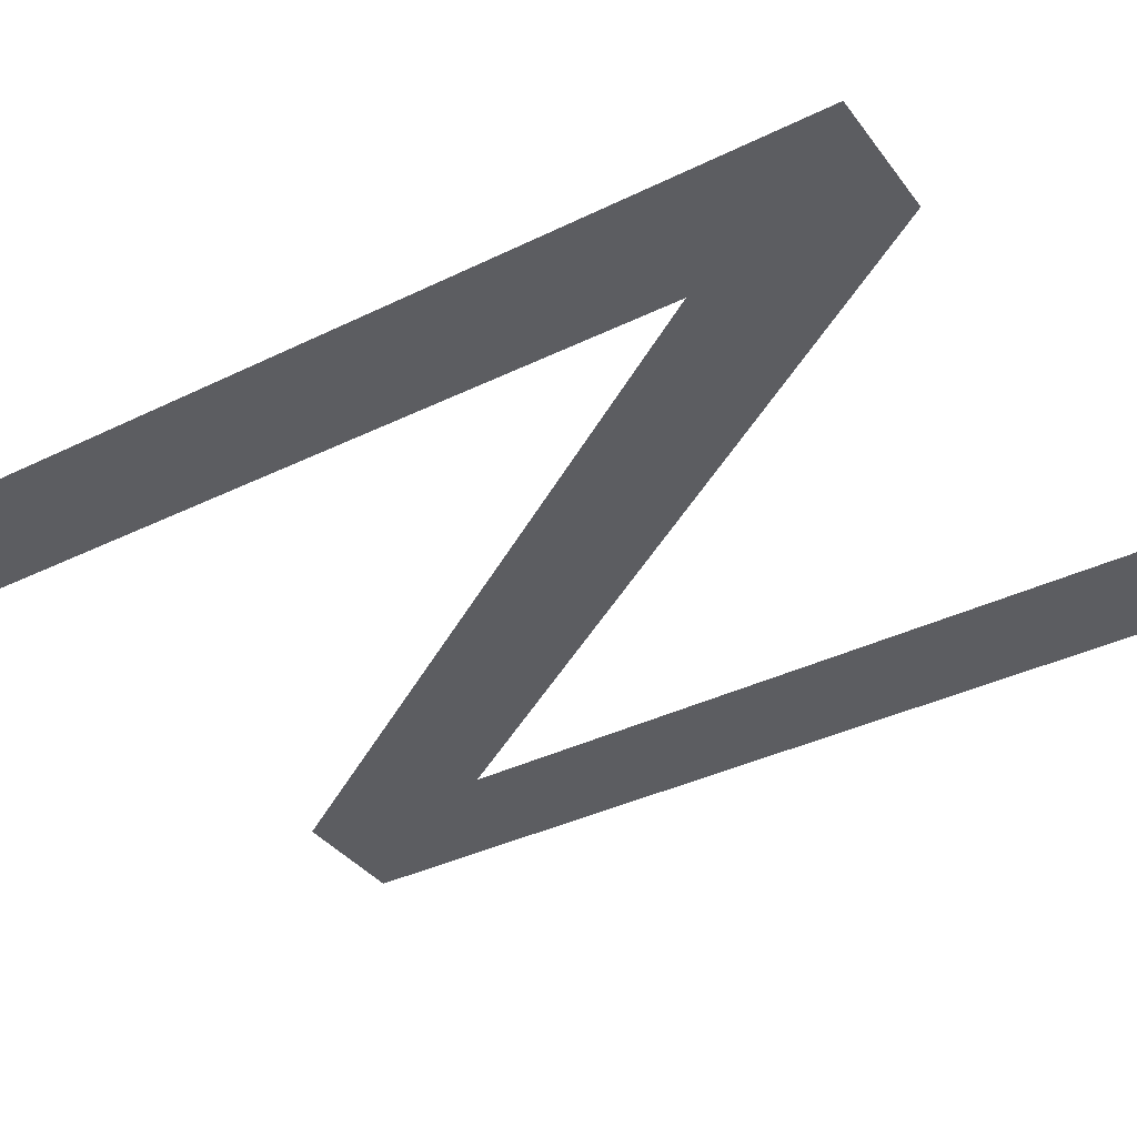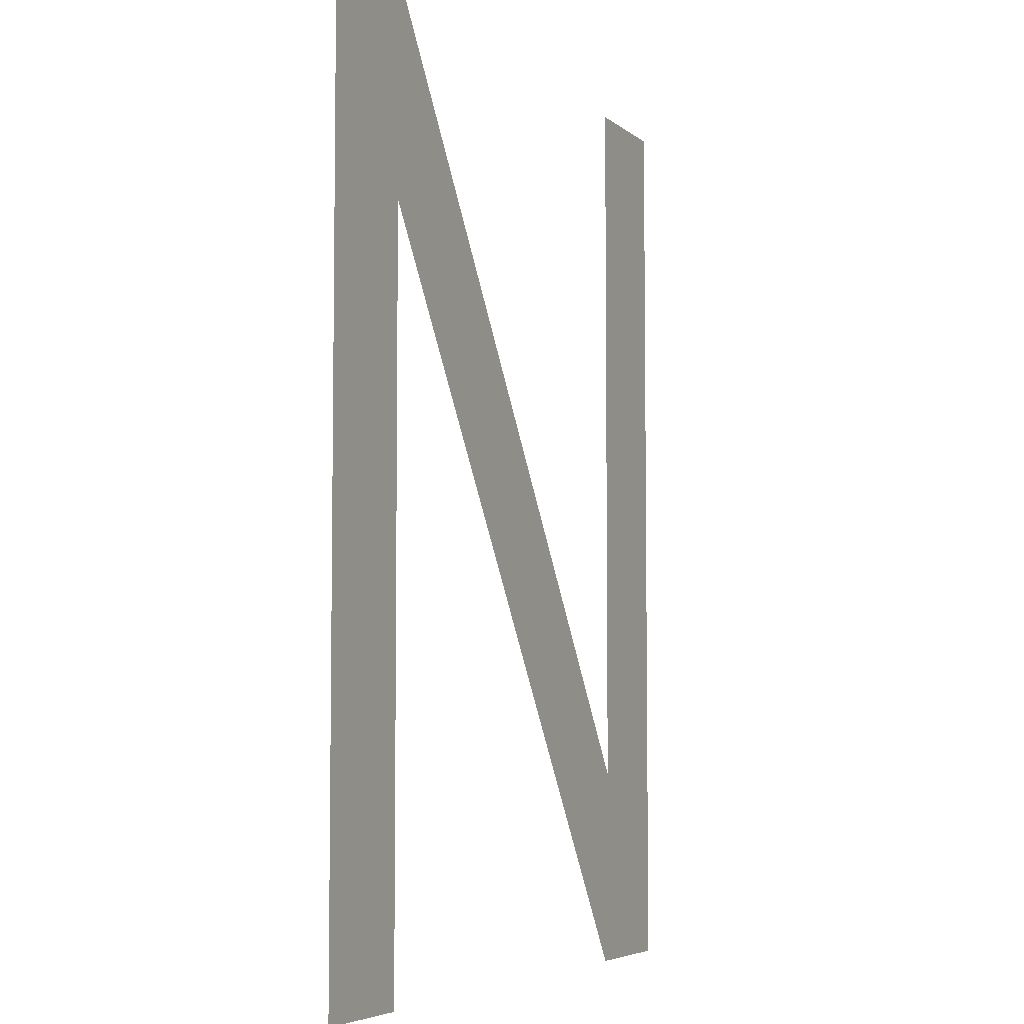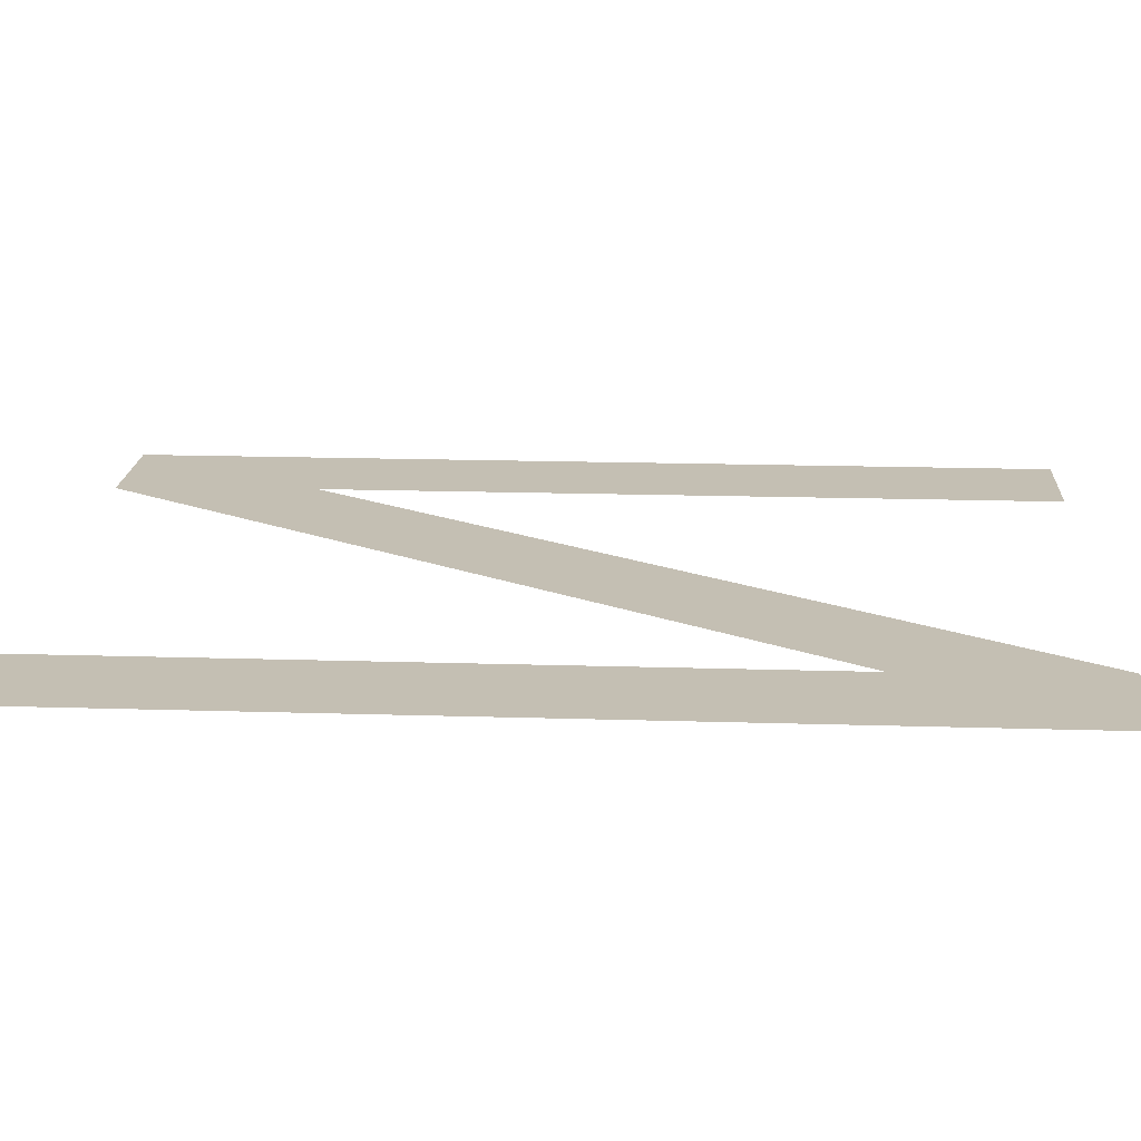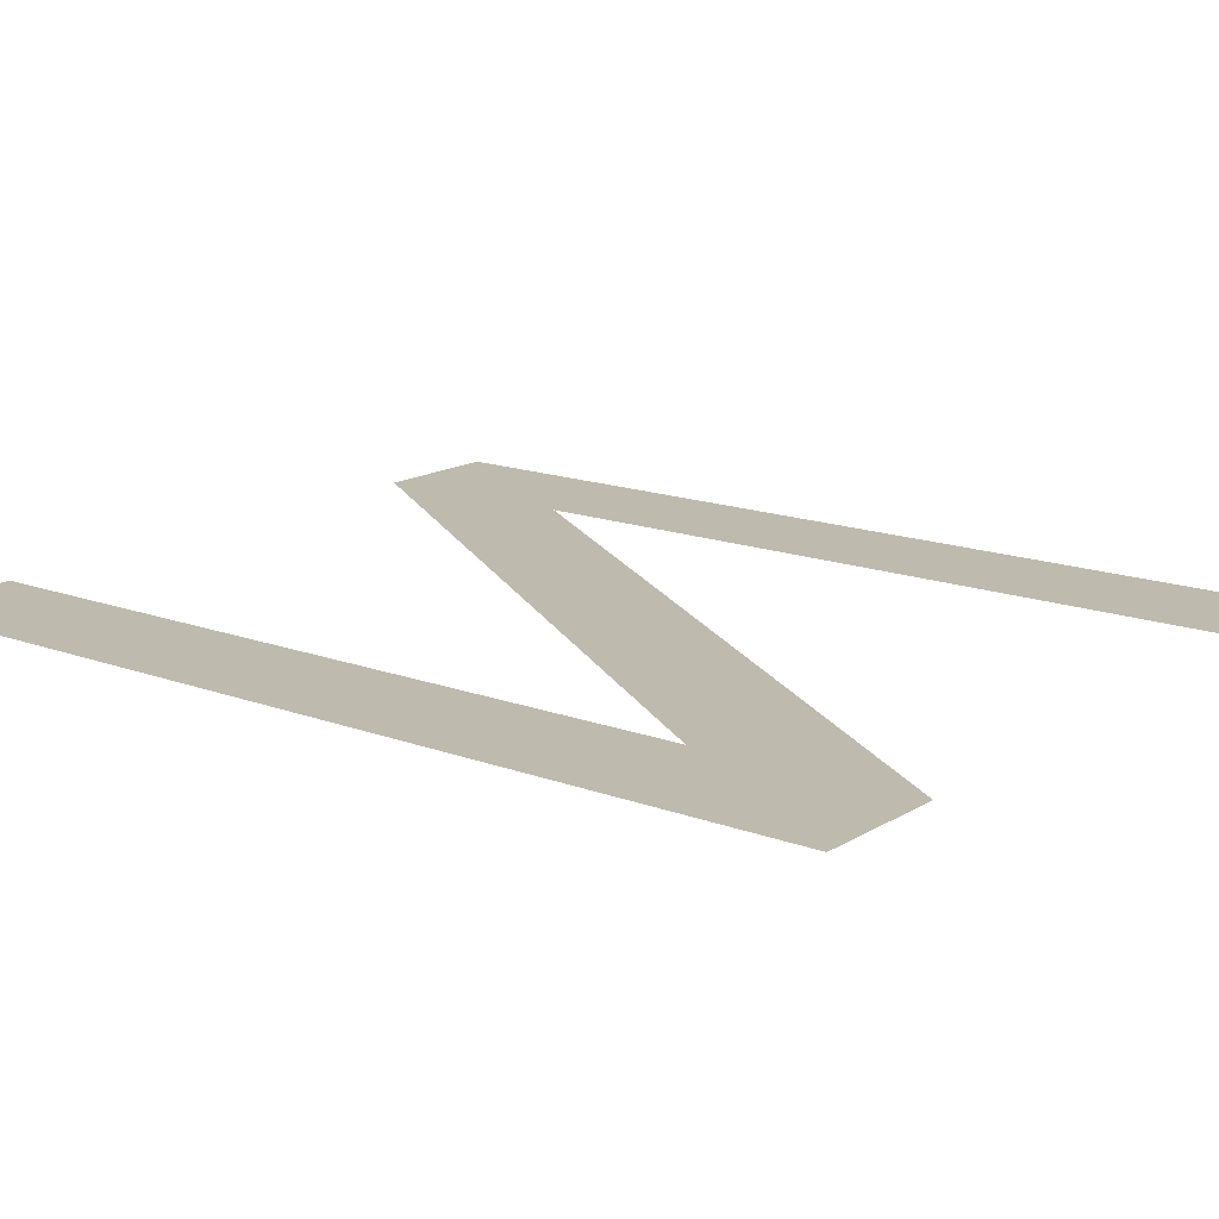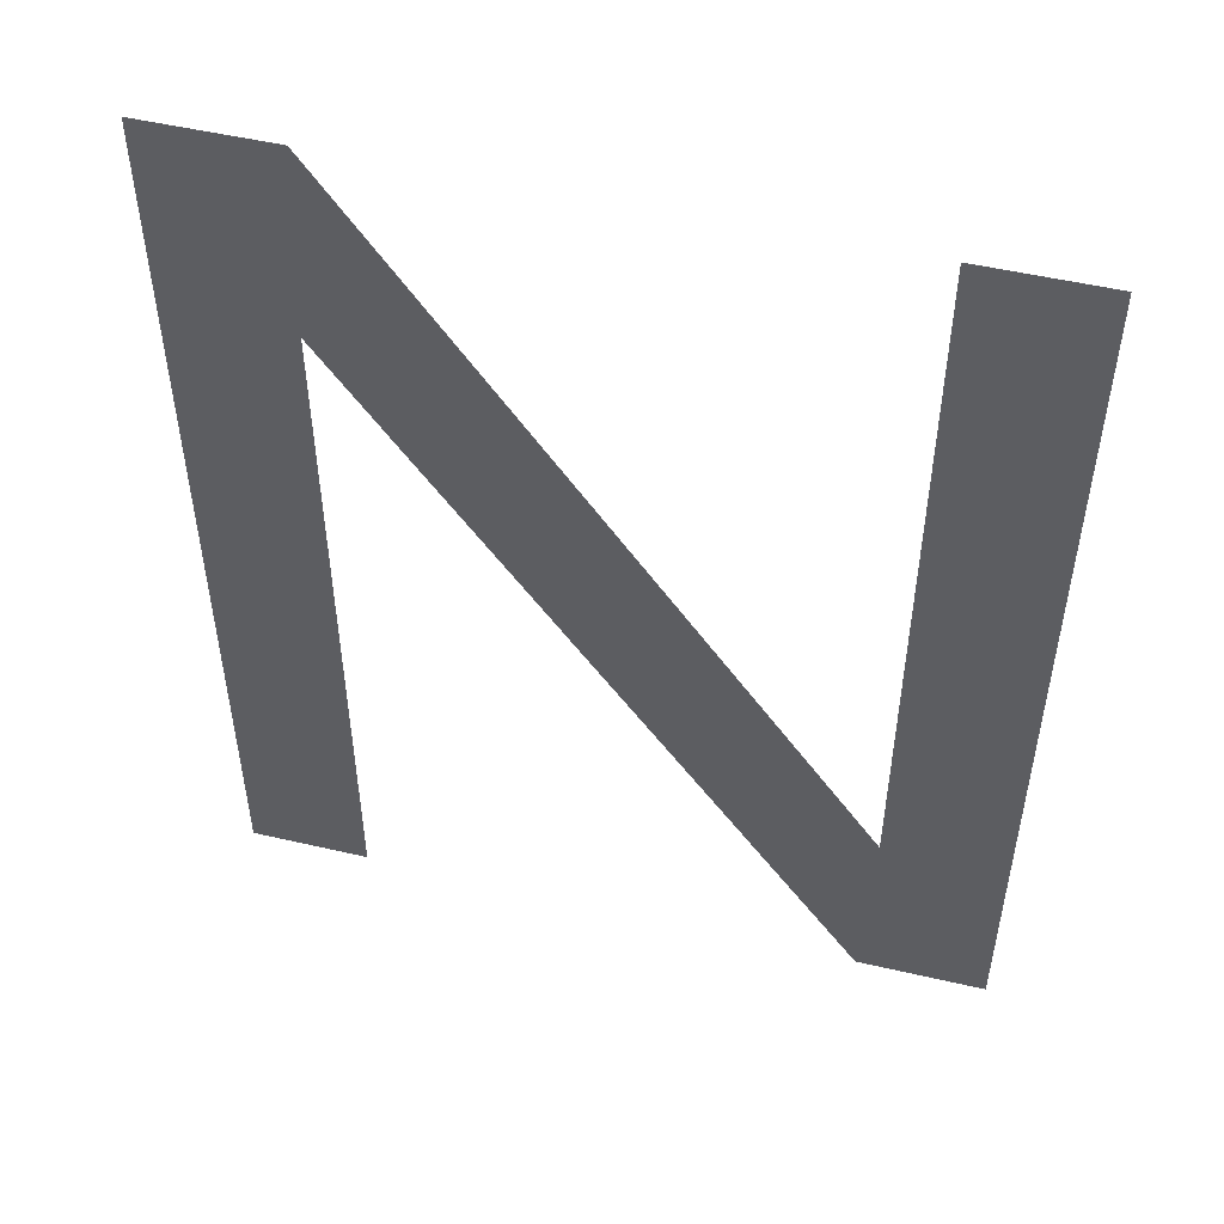
<metadata>
{"format":"obj","ext":"obj","renderer":"f3d","projection":"perspective","resolution":1024,"background":"white","views":[{"elev":-37.0,"azim":122.3,"up":"+Z"},{"elev":-5.4,"azim":114.8,"up":"+Y"},{"elev":17.7,"azim":93.5,"up":"+Z"},{"elev":15.4,"azim":128.4,"up":"+Z"},{"elev":51.6,"azim":-165.9,"up":"+Y"}]}
</metadata>
<code>
o #ID1499
v -0.1902 -0.05532 -0.4665
v -0.1871 -0.07805 -0.4665
v -0.1902 -0.07805 -0.4665
v -0.1873 -0.07317 -0.4665
v -0.1873 -0.05532 -0.4665
v -0.1752 -0.06019 -0.4665
v -0.1754 -0.05532 -0.4665
v -0.1723 -0.05532 -0.4665
v -0.1723 -0.07805 -0.4665
v -0.1752 -0.07805 -0.4665
v -0.1723 -0.05532 -0.4665
v -0.1752 -0.06019 -0.4665
v -0.1723 -0.07805 -0.4665
v -0.1752 -0.07805 -0.4665
v -0.1754 -0.05532 -0.4665
v -0.1873 -0.07317 -0.4665
v -0.1871 -0.07805 -0.4665
v -0.1873 -0.05532 -0.4665
v -0.1902 -0.05532 -0.4665
v -0.1902 -0.07805 -0.4665
f 1 2 3
f 2 1 4
f 4 1 5
f 4 6 2
f 6 4 7
f 6 7 8
f 6 9 10
f 9 6 8
f 11 12 13
f 14 13 12
f 11 15 12
f 15 16 12
f 17 12 16
f 18 19 16
f 16 19 17
f 20 17 19

</code>
